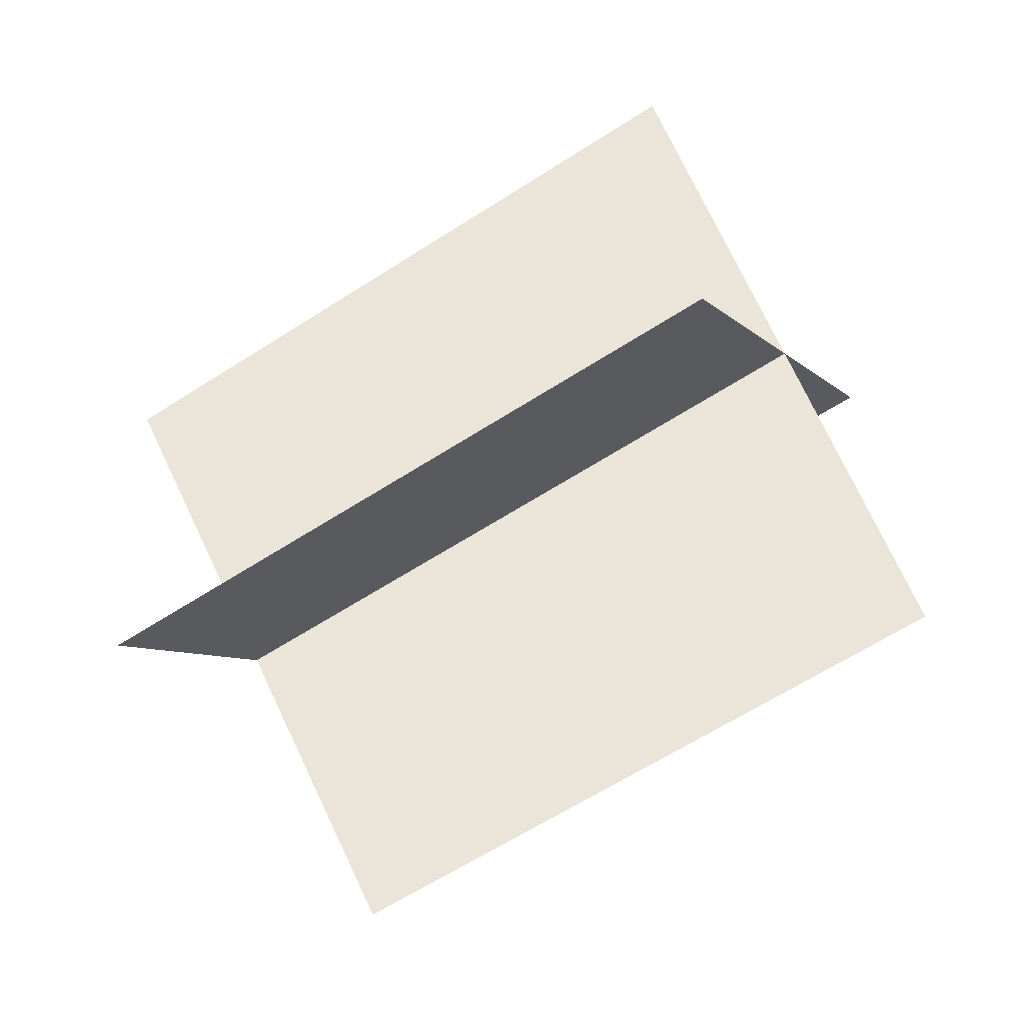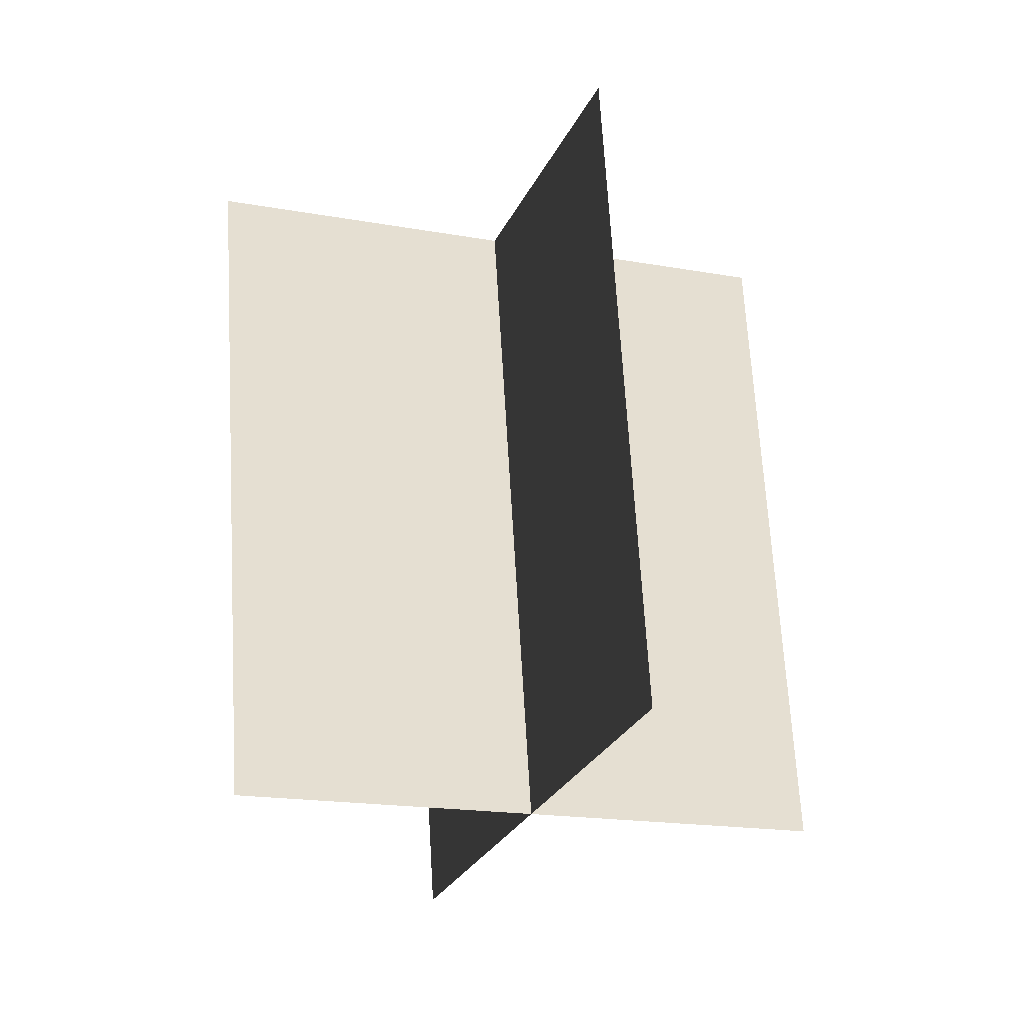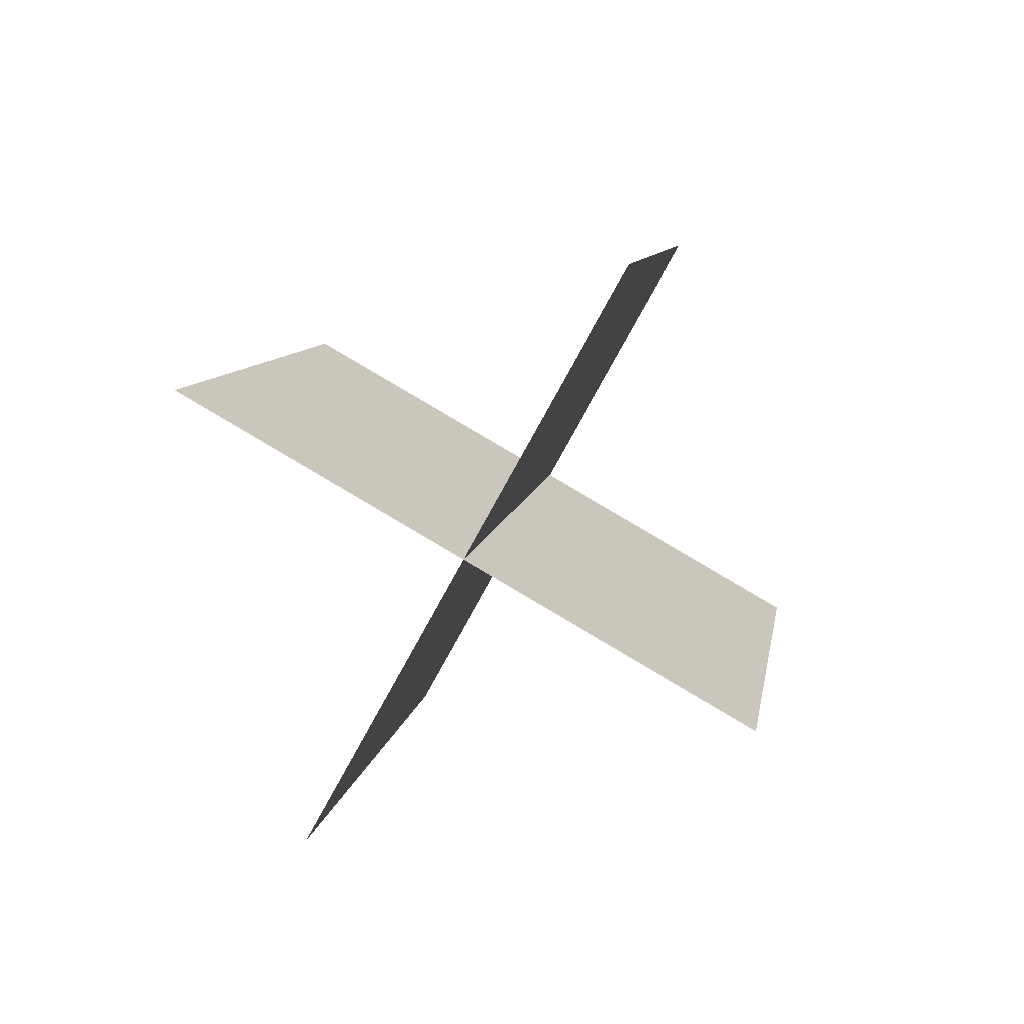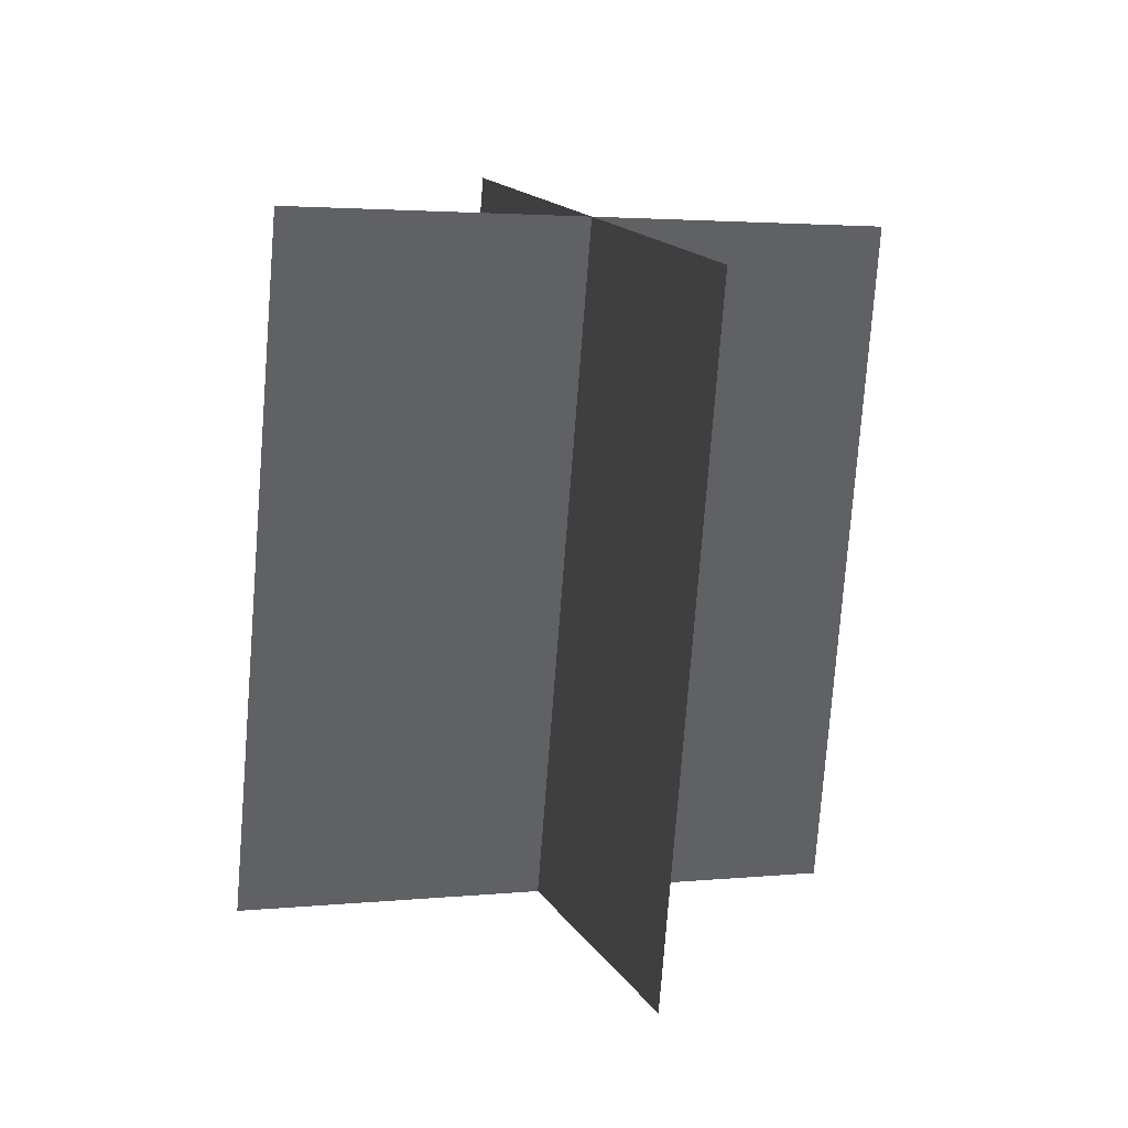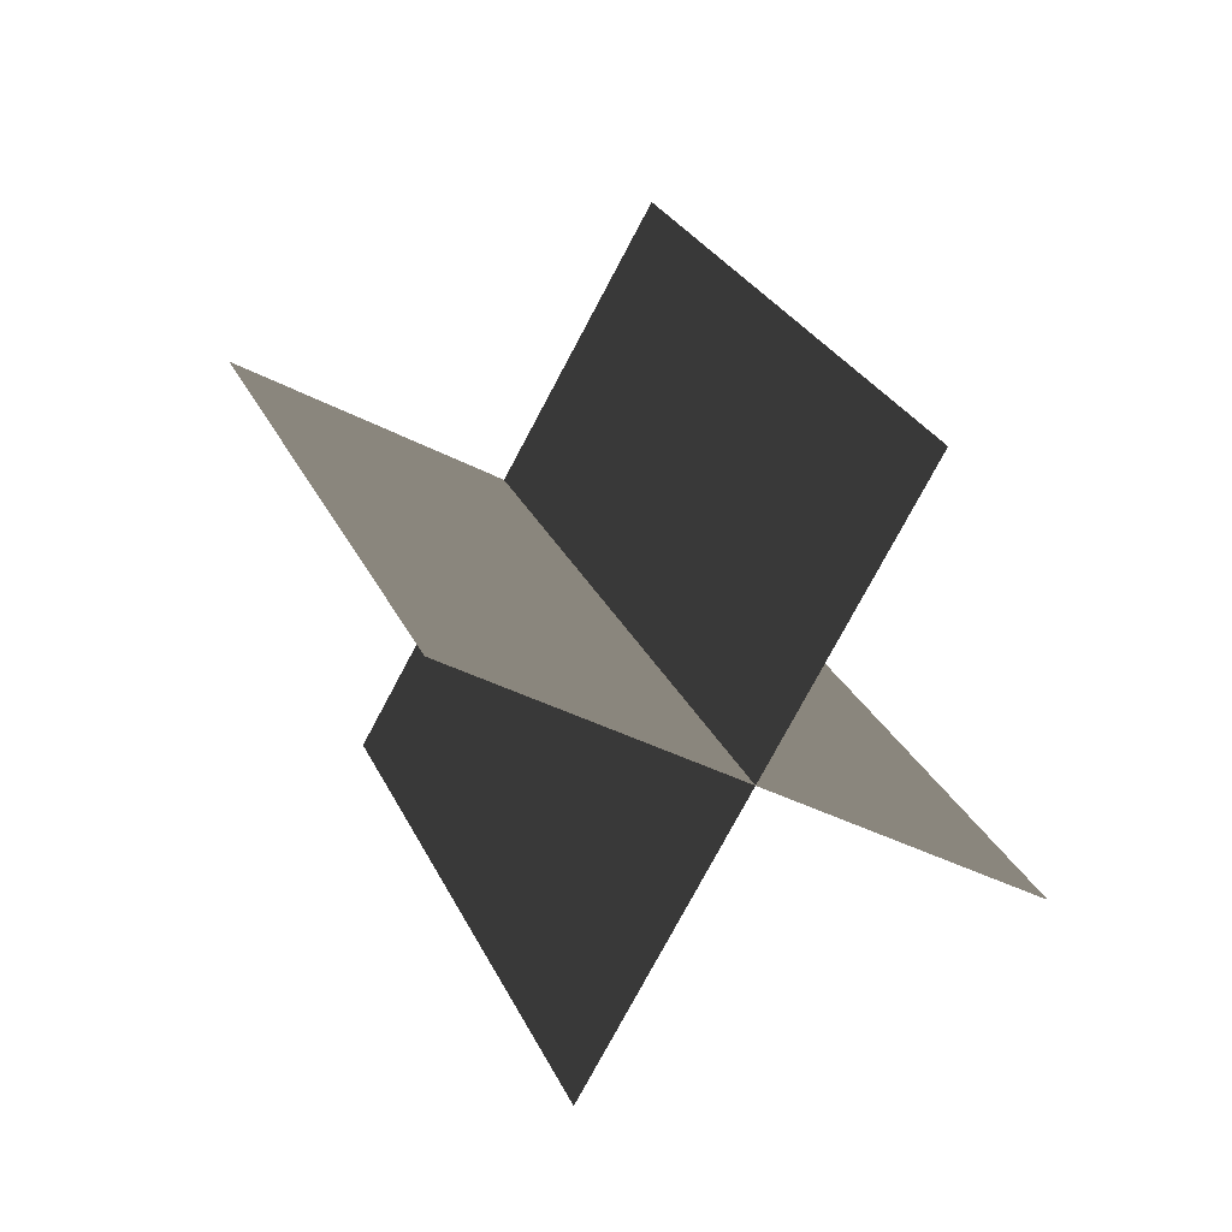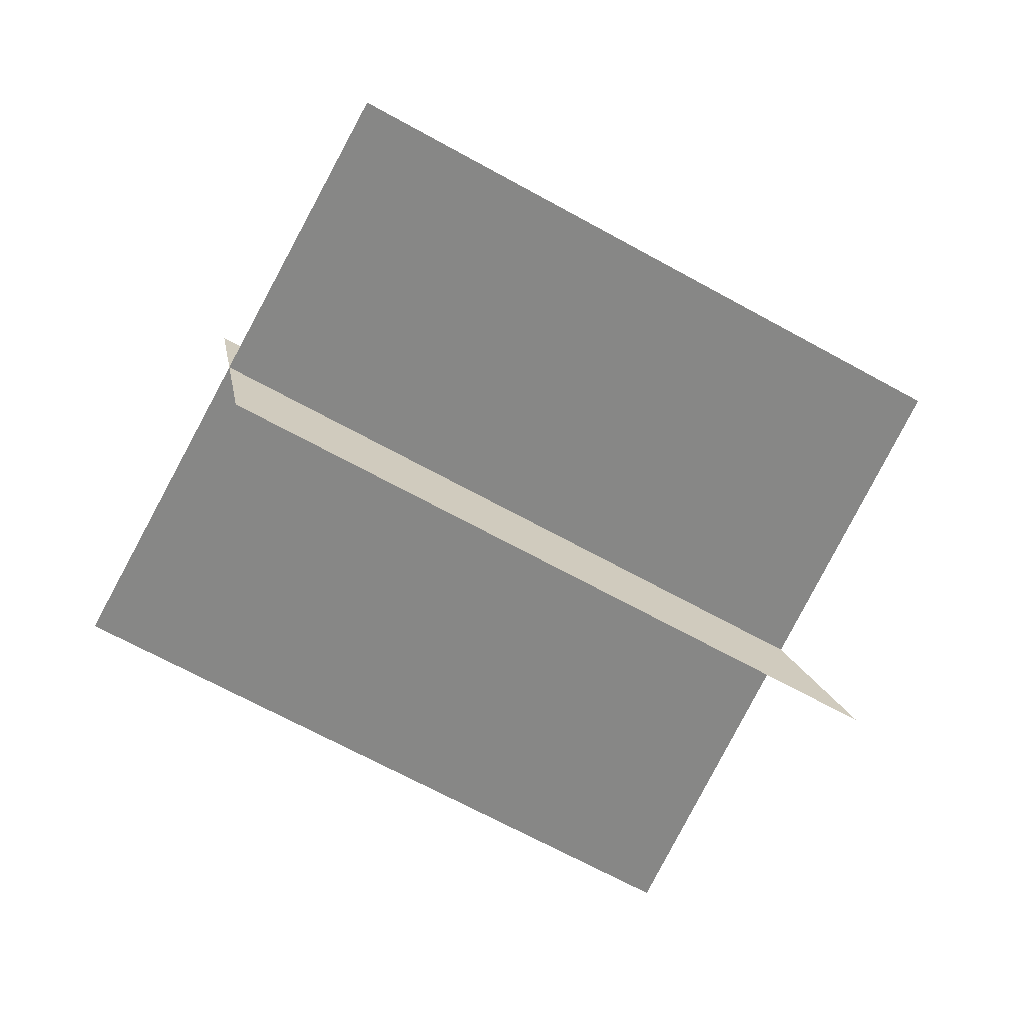
<metadata>
{"format":"obj","ext":"obj","renderer":"f3d","projection":"perspective","resolution":1024,"background":"white","views":[{"elev":55.7,"azim":-91.4,"up":"+Z"},{"elev":35.9,"azim":-168.2,"up":"+Z"},{"elev":-50.6,"azim":39.9,"up":"+Y"},{"elev":-47.2,"azim":10.5,"up":"+Z"},{"elev":-6.1,"azim":173.6,"up":"+Z"},{"elev":26.5,"azim":107.3,"up":"+Z"}]}
</metadata>
<code>
g light08
v 10.27 -19.08 -4.431
v 2.612 8.37 -20.31
v -2.612 -8.371 20.31
v -10.27 19.08 4.431
v -9.126 -19.81 3.668
v -16.79 7.636 -12.21
v 16.79 -7.637 12.21
v 9.126 19.81 -3.669
f 3 1 2
f 2 4 3
f 7 5 6
f 6 8 7

</code>
